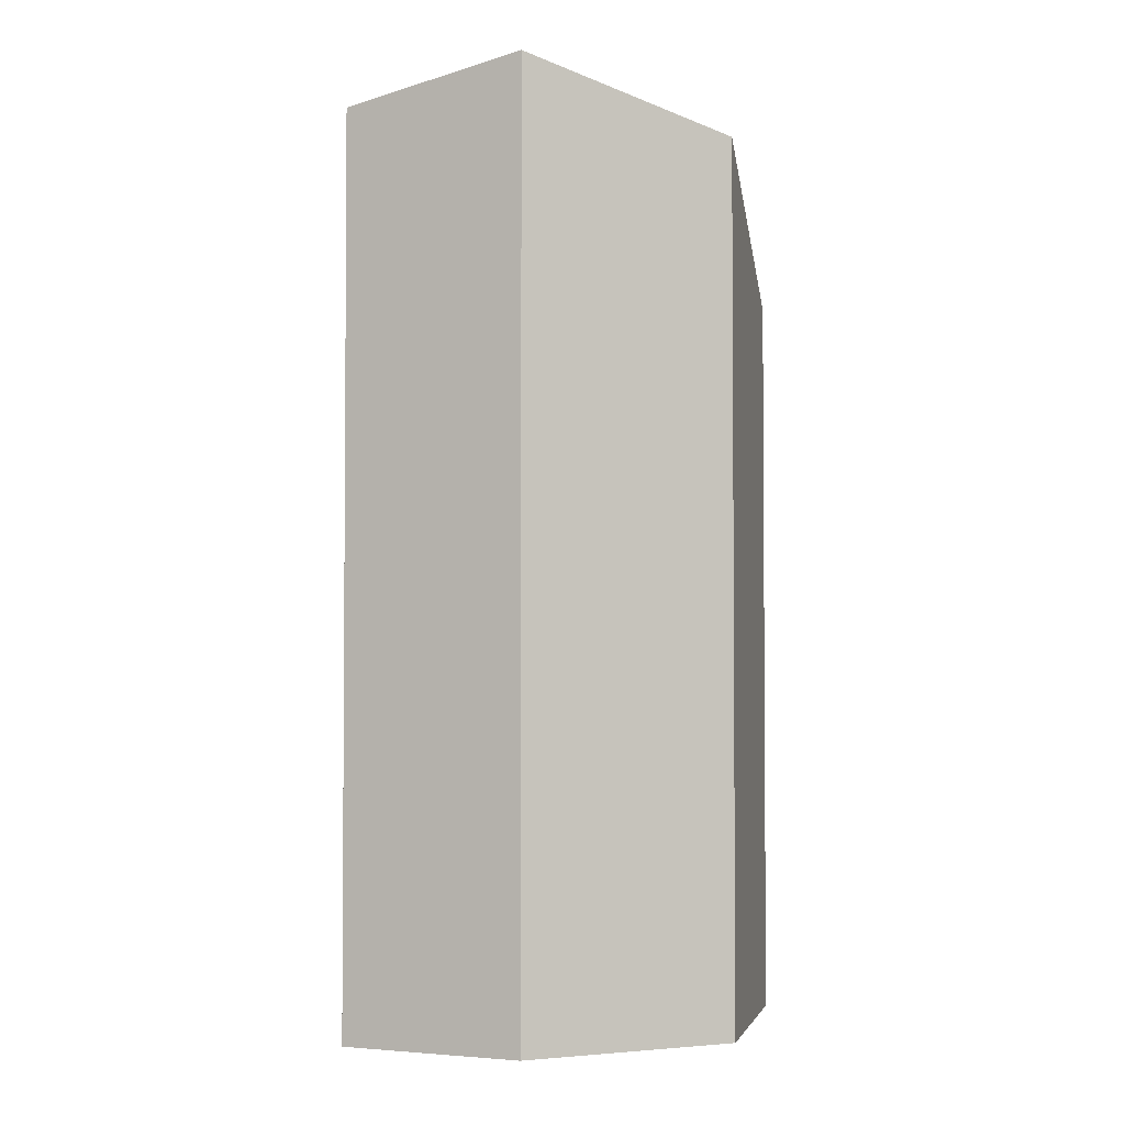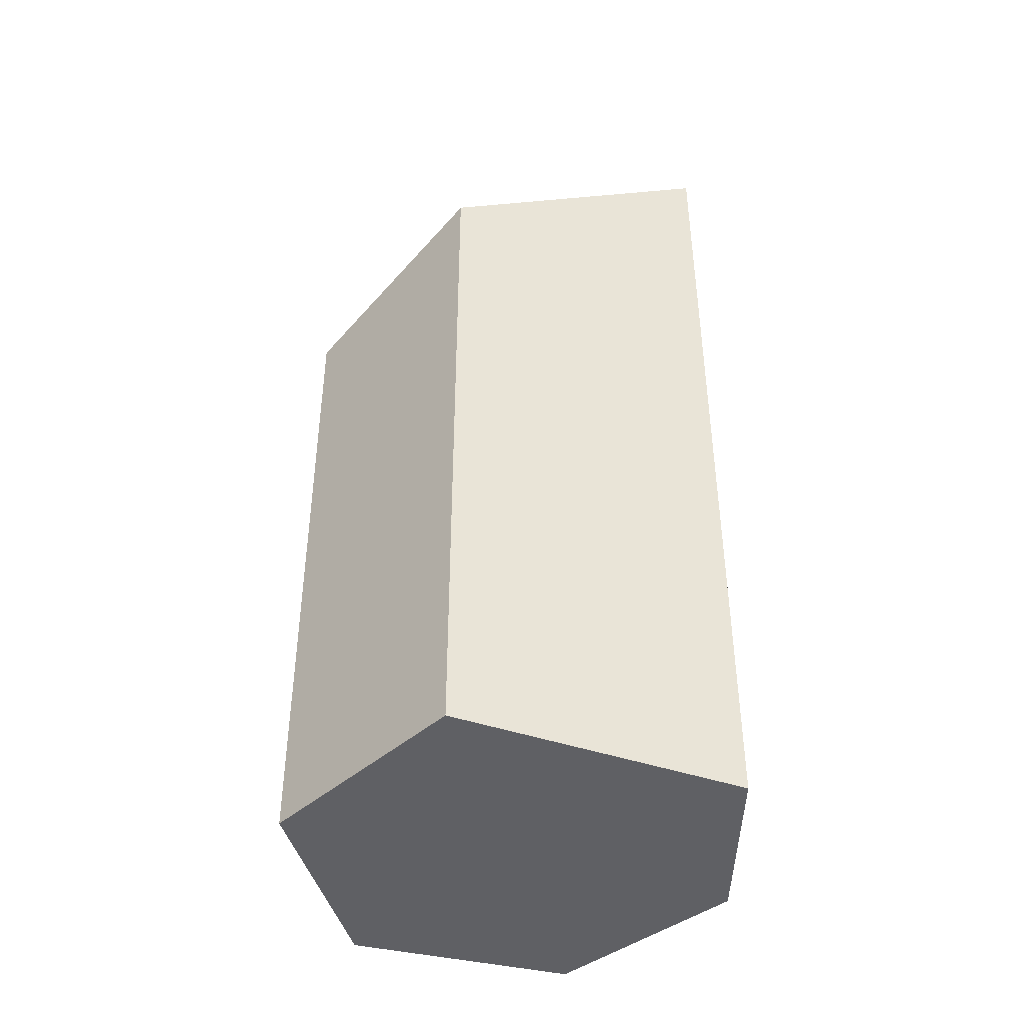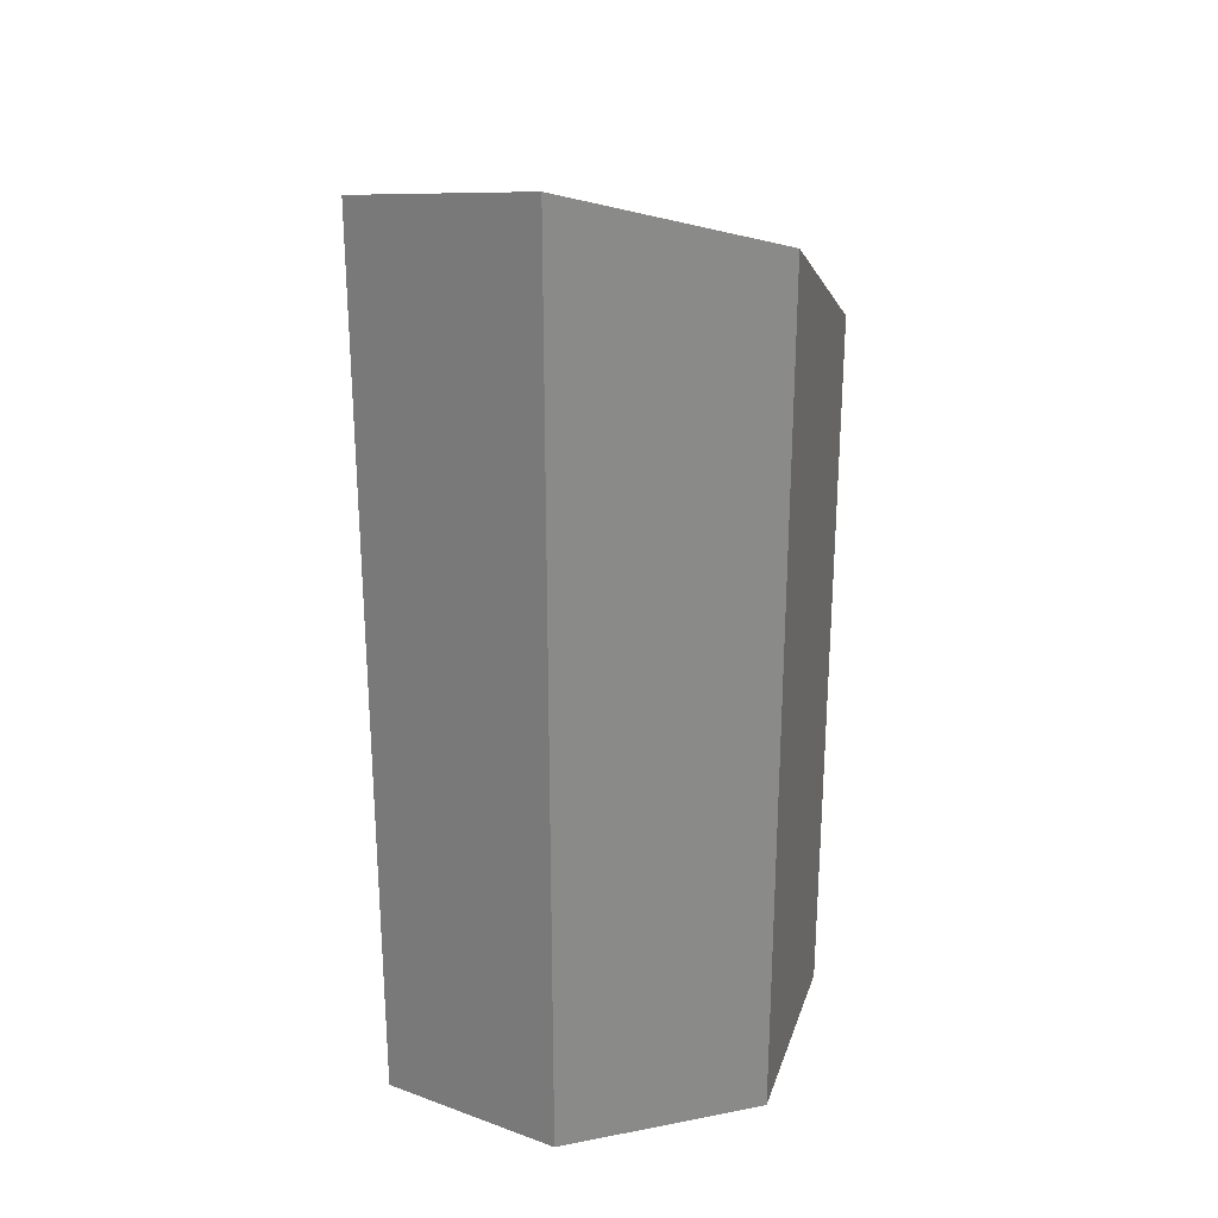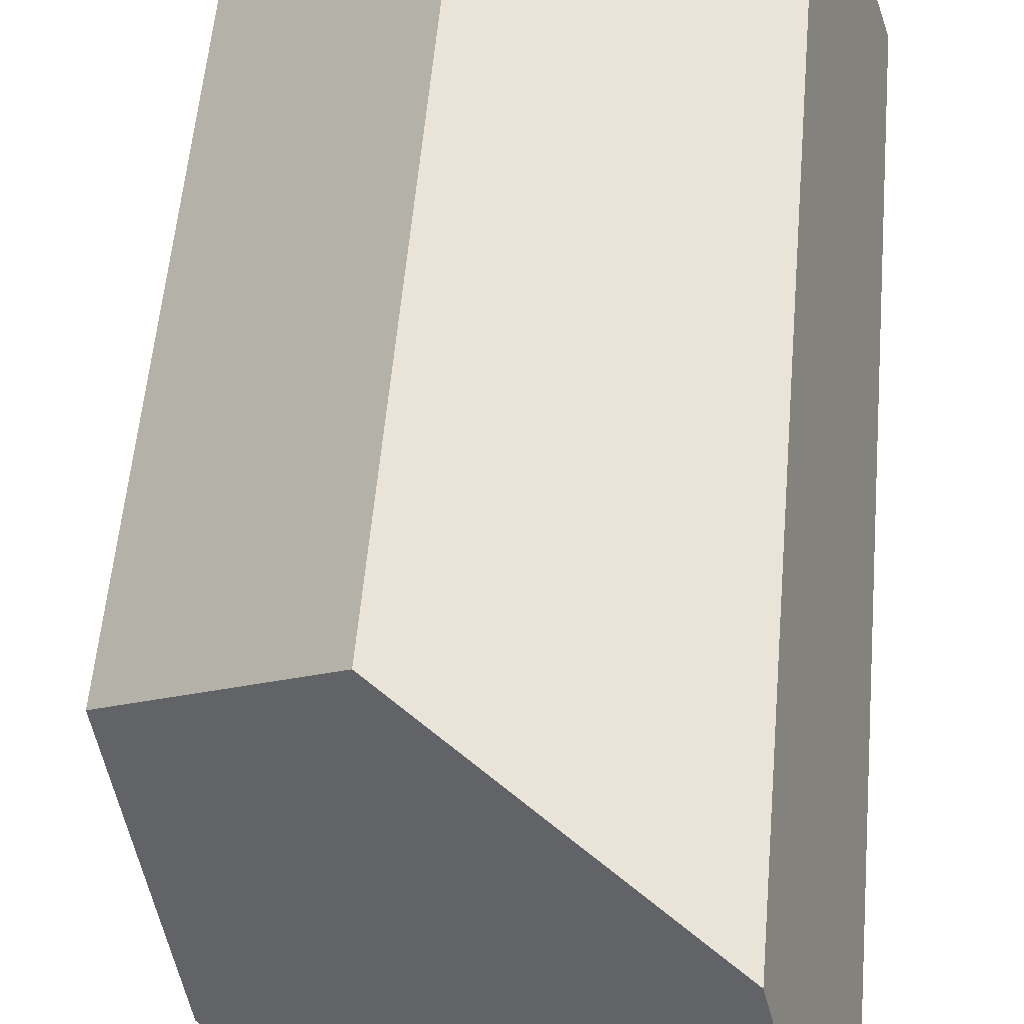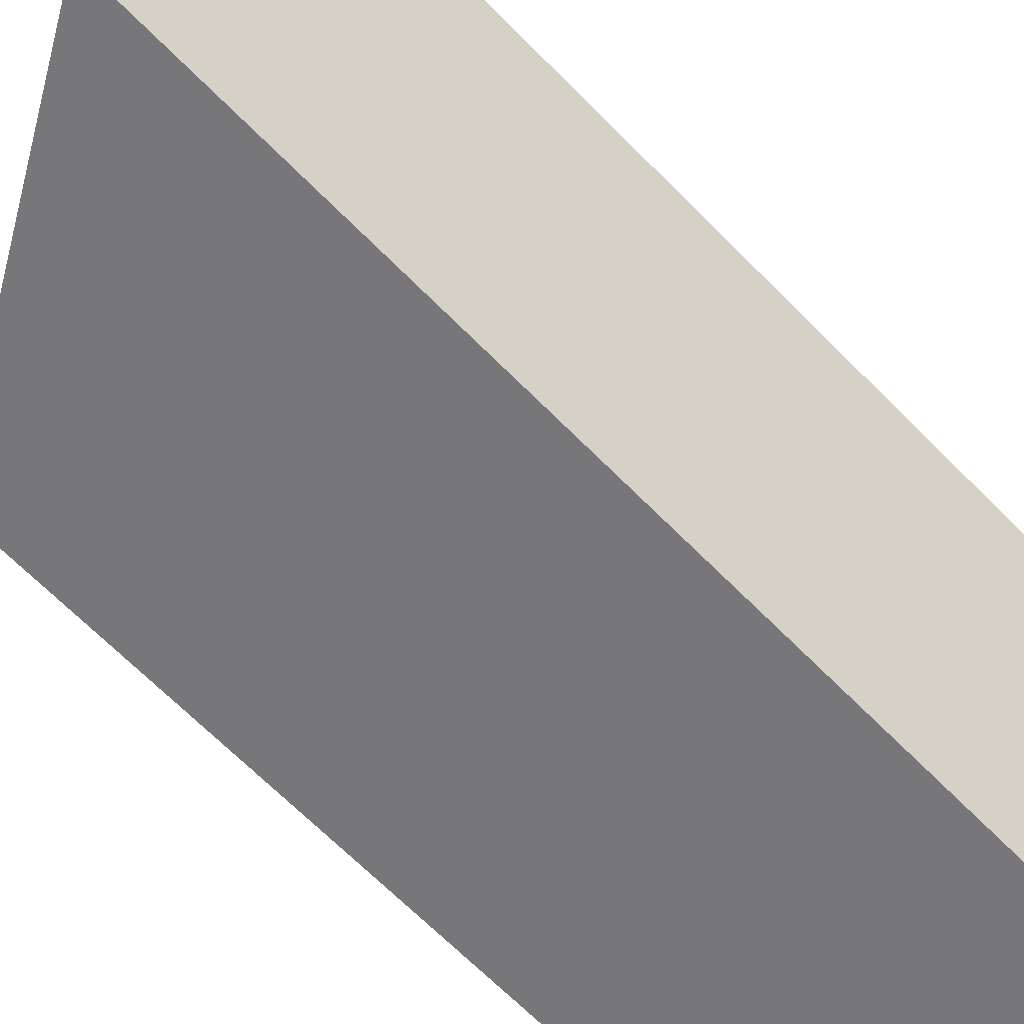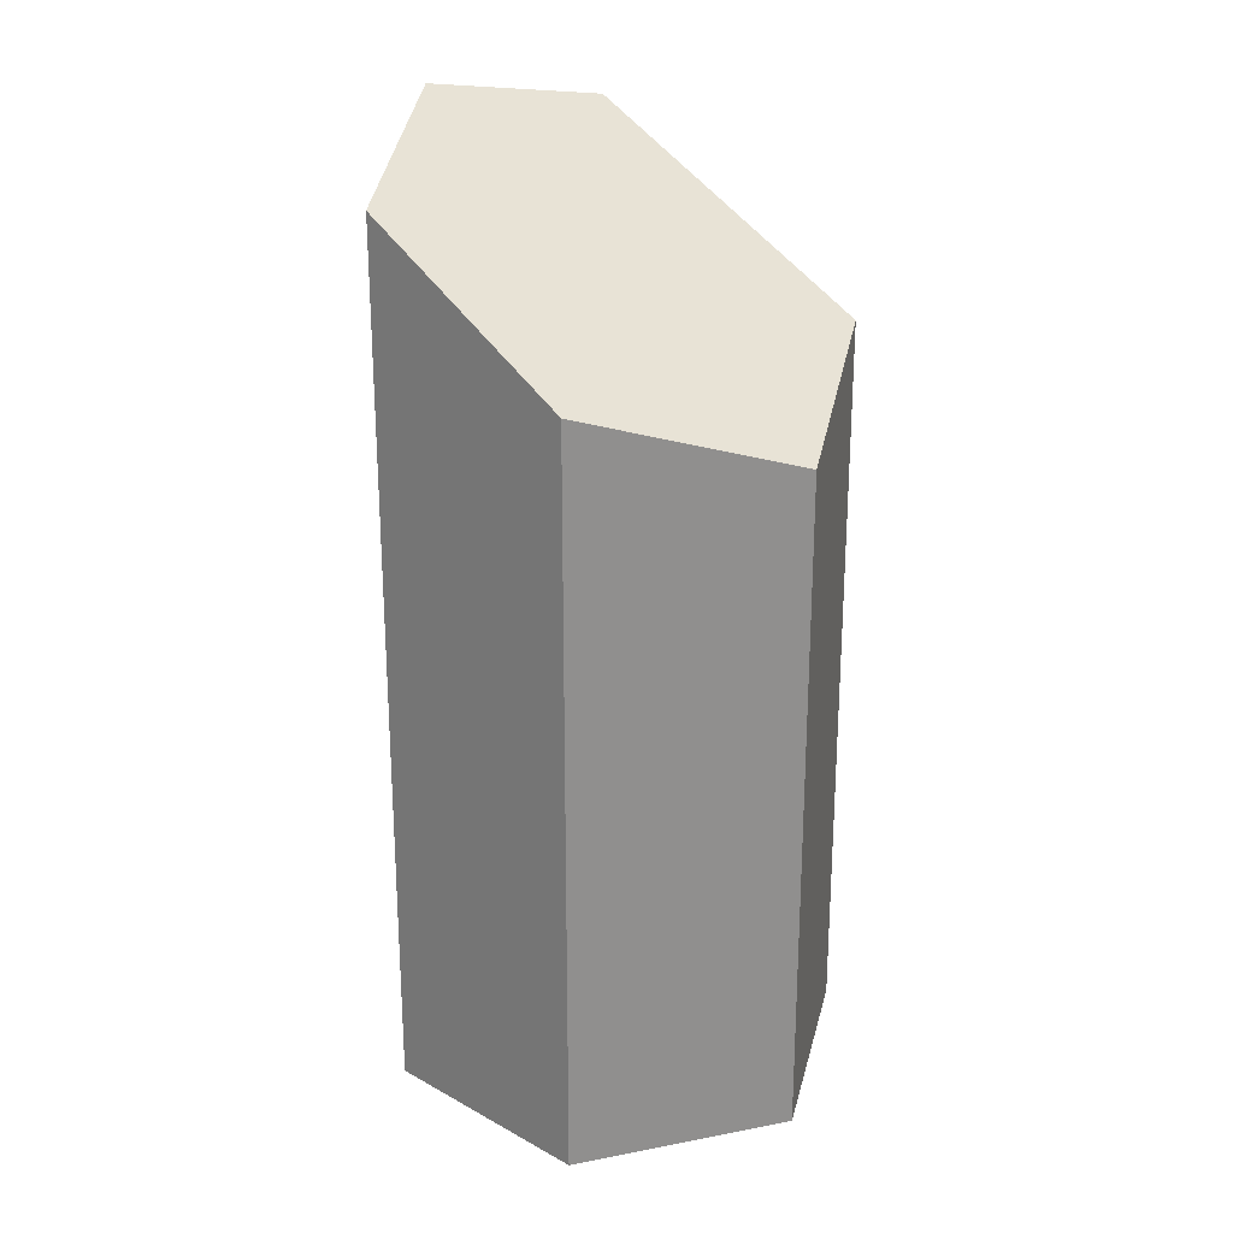
<metadata>
{"format":"obj","ext":"obj","renderer":"f3d","projection":"perspective","resolution":1024,"background":"white","views":[{"elev":-2.7,"azim":-92.9,"up":"+Y"},{"elev":-43.8,"azim":149.3,"up":"+Y"},{"elev":26.5,"azim":-89.3,"up":"+Y"},{"elev":52.3,"azim":-175.3,"up":"+Z"},{"elev":-65.8,"azim":-135.7,"up":"+Z"},{"elev":24.2,"azim":26.4,"up":"+Y"}]}
</metadata>
<code>
v -0.3415 1.241 -0.6051
v -0.6094 1.328 -0.1379
v -0.4381 1.149 0.4354
v 0.4597 0.7616 -0.4549
v 0.1622 0.7818 0.6051
v 0.6094 0.5877 0.1701
v 0.6094 0.5877 0.1701
v 0.4597 -1.271 -0.4549
v 0.4597 0.7616 -0.4549
v 0.6094 -1.271 0.1701
v -0.3415 1.241 -0.6051
v 0.4597 0.7616 -0.4549
v -0.3415 -1.289 -0.6051
v 0.4597 -1.271 -0.4549
v -0.6094 1.328 -0.1379
v -0.3415 1.241 -0.6051
v -0.6094 -1.281 -0.1379
v -0.3415 -1.289 -0.6051
v -0.6094 -1.281 -0.1379
v -0.4381 -1.271 0.4354
v -0.6094 1.328 -0.1379
v -0.4381 1.149 0.4354
v -0.4381 1.149 0.4354
v -0.4381 -1.271 0.4354
v 0.1622 0.7818 0.6051
v 0.1622 -1.271 0.6051
v 0.1622 0.7818 0.6051
v 0.1622 -1.271 0.6051
v 0.6094 -1.271 0.1701
v 0.6094 0.5877 0.1701
v 0.4597 -1.271 -0.4549
v 0.6094 -1.271 0.1701
v -0.6094 -1.281 -0.1379
v -0.3415 -1.289 -0.6051
v -0.4381 -1.271 0.4354
v 0.1622 -1.271 0.6051
g equalizer_crystal_0012_shard_002
f 1 2 3
f 4 1 3
f 4 3 5
f 4 5 6
f 7 8 9
f 8 7 10
f 11 12 13
f 13 12 14
f 15 16 17
f 16 18 17
f 19 20 21
f 21 20 22
f 23 24 25
f 25 24 26
f 27 28 29
f 27 29 30
f 31 32 33
f 31 33 34
f 32 35 33
f 32 36 35

</code>
